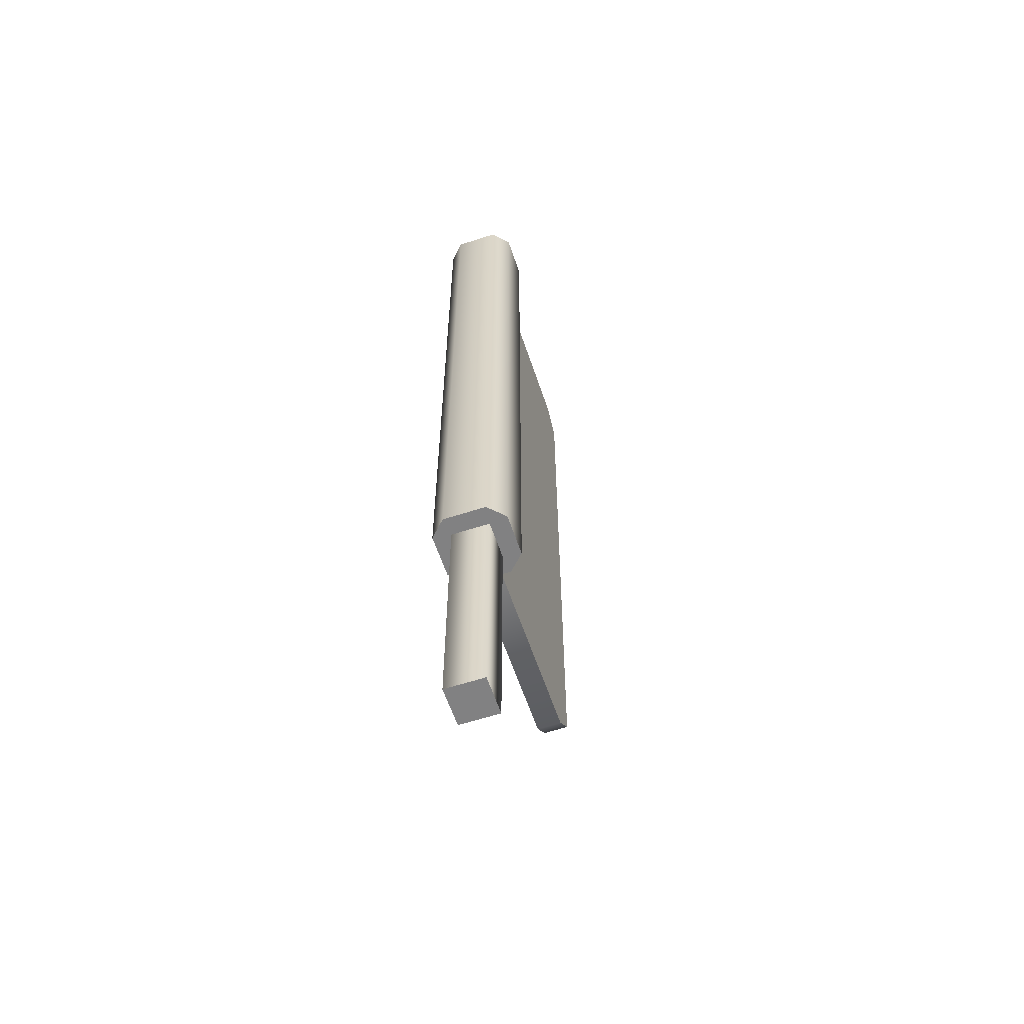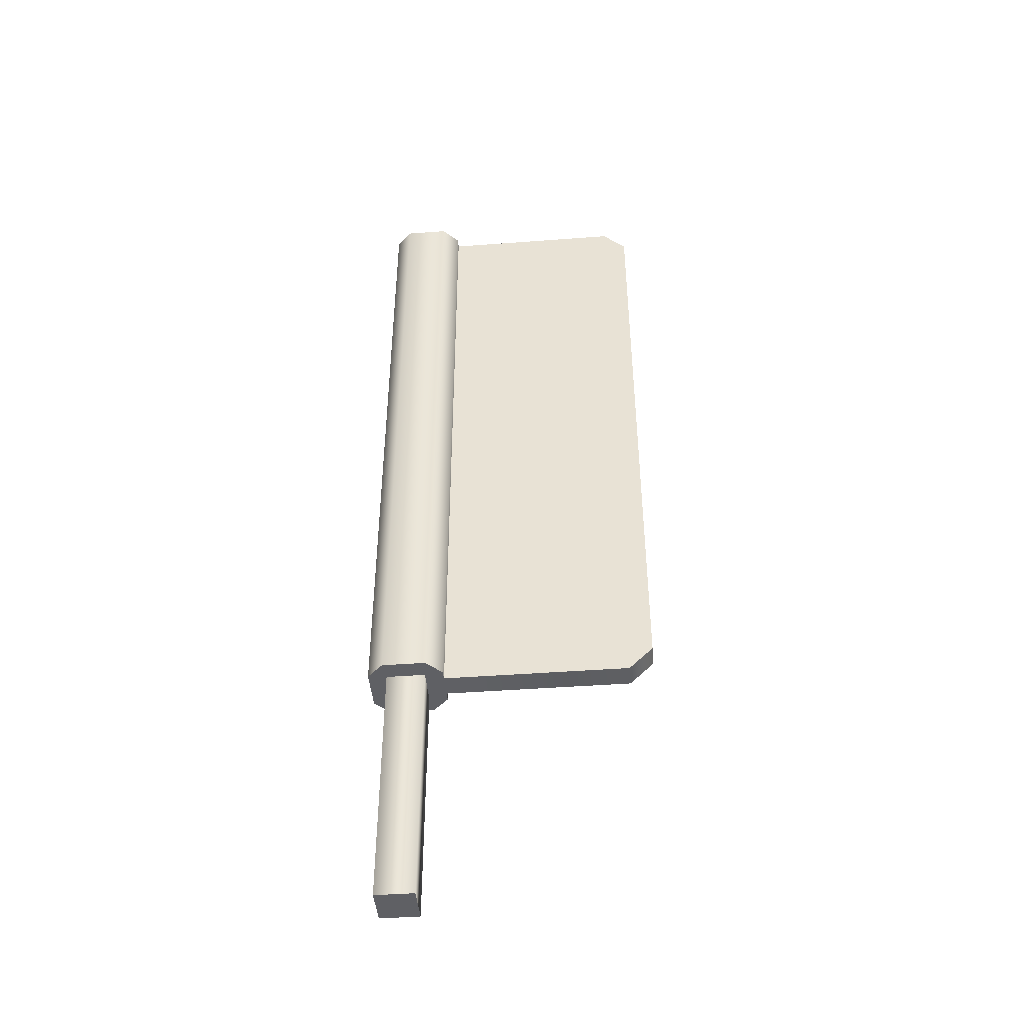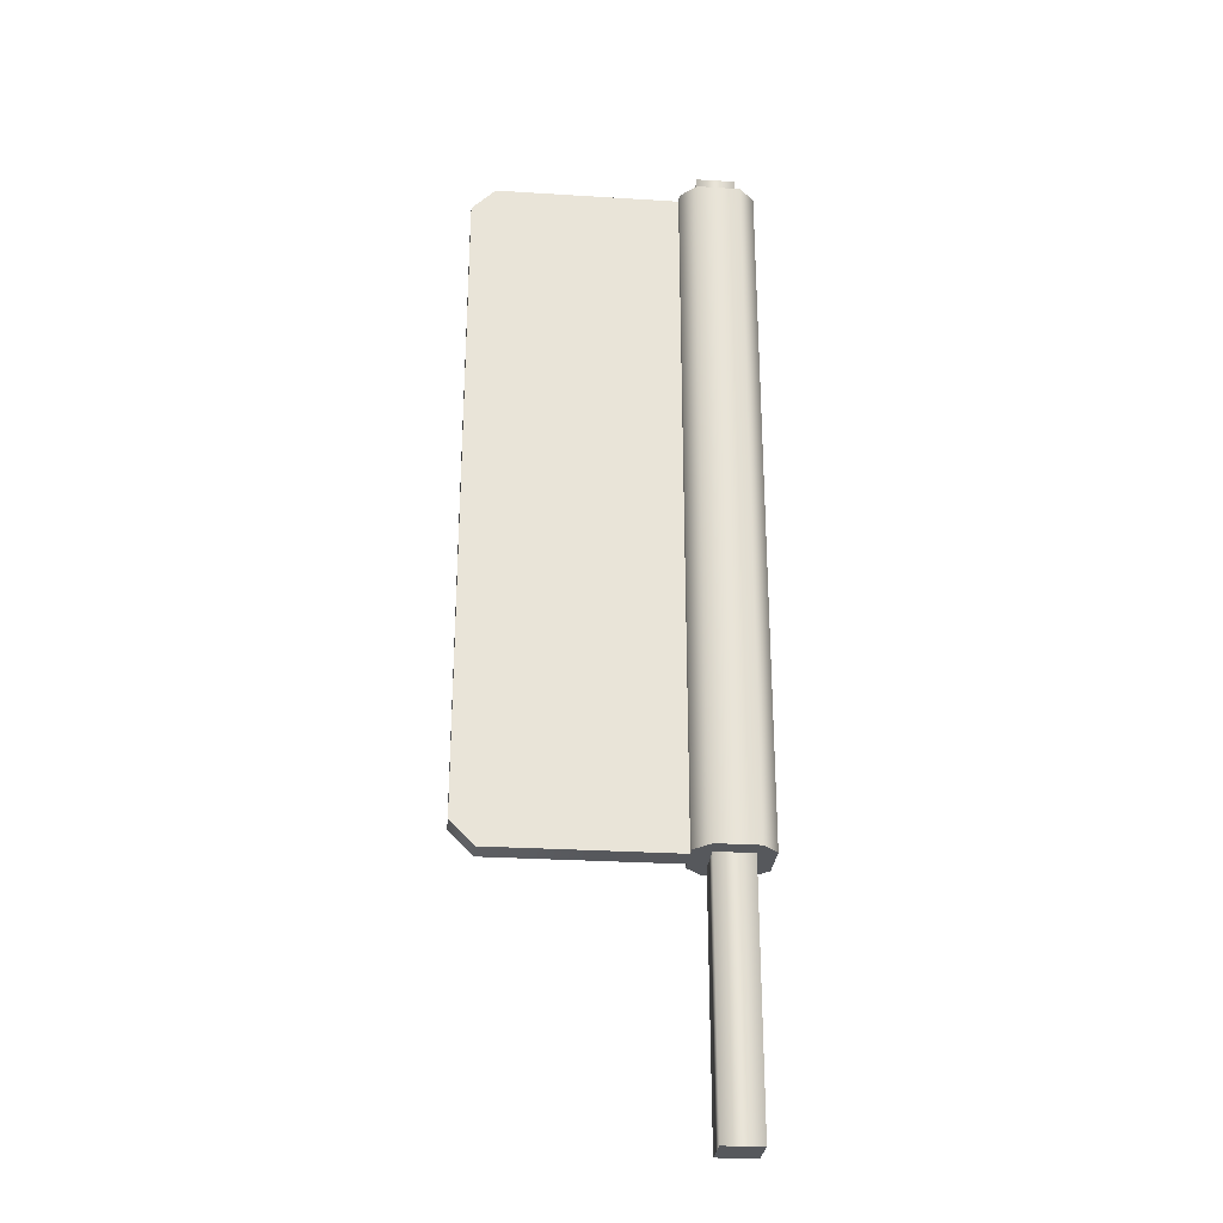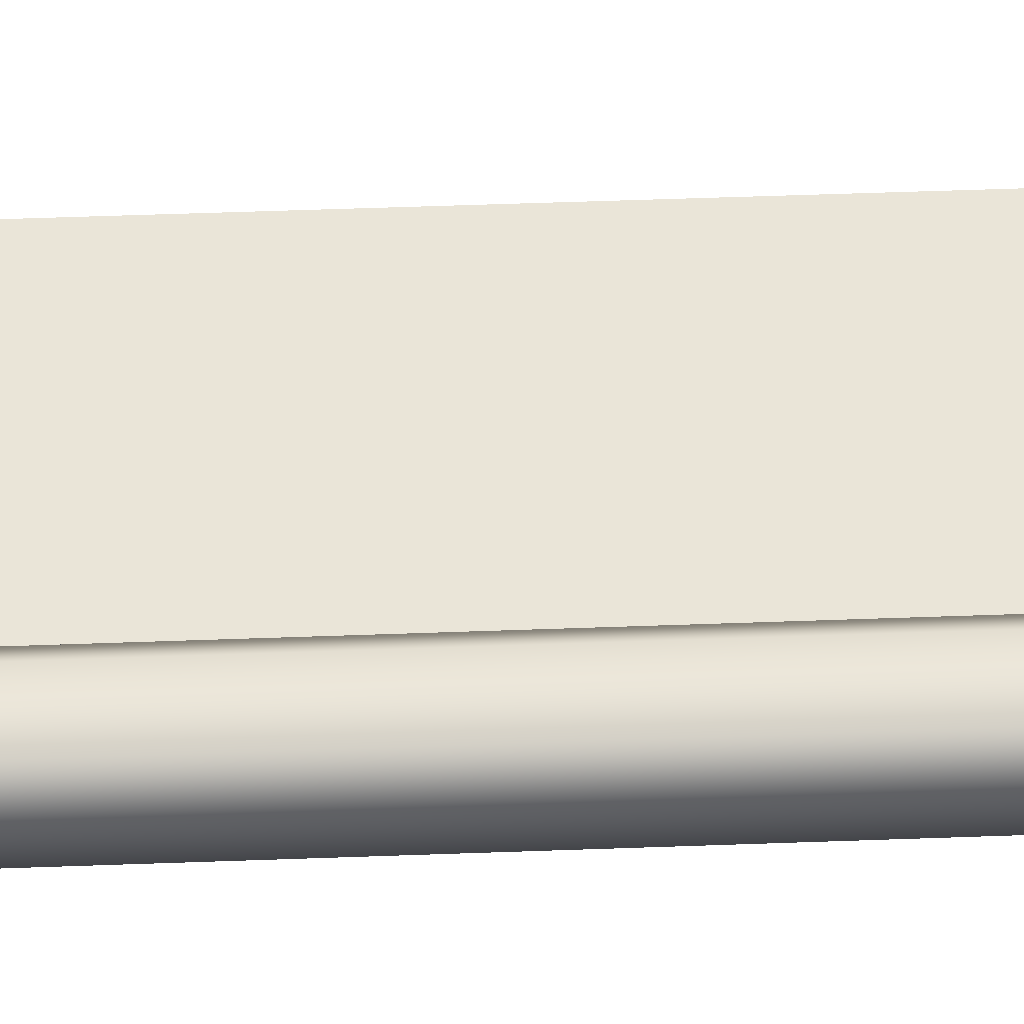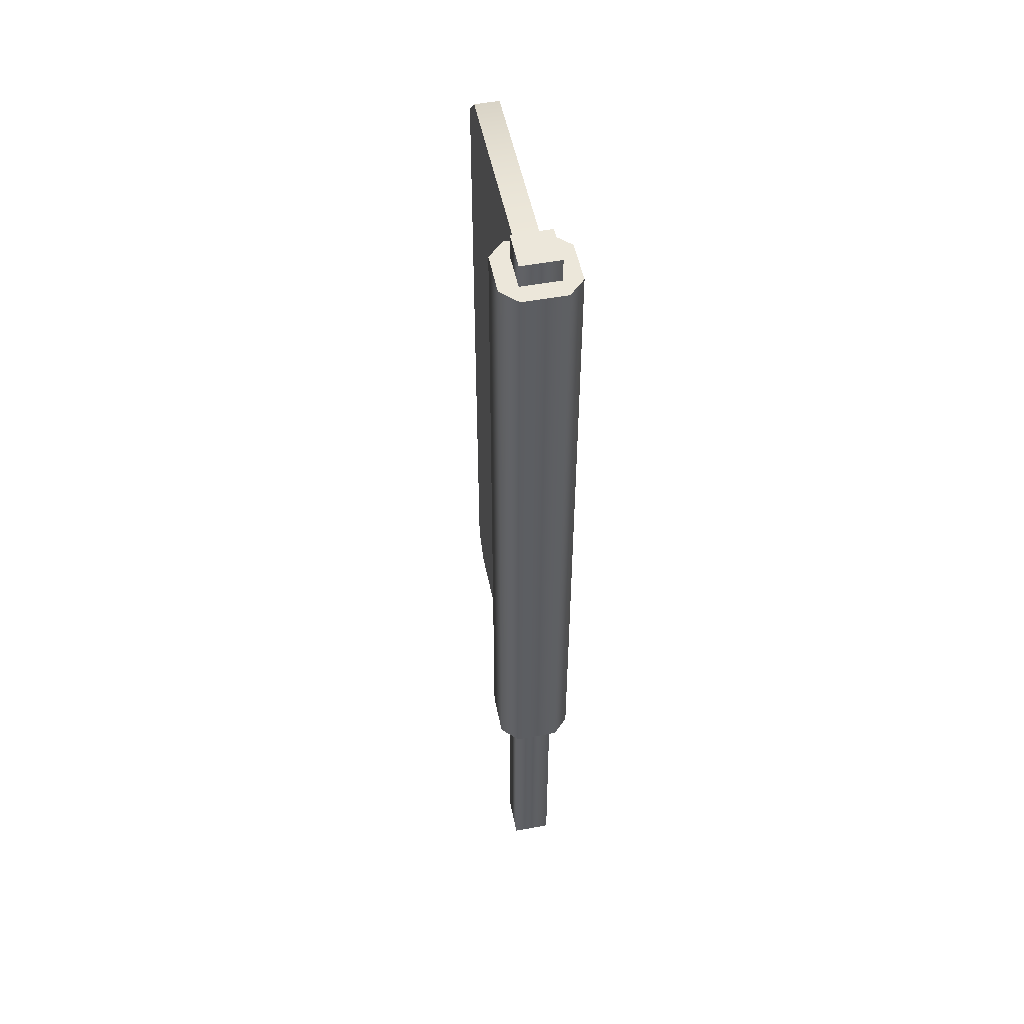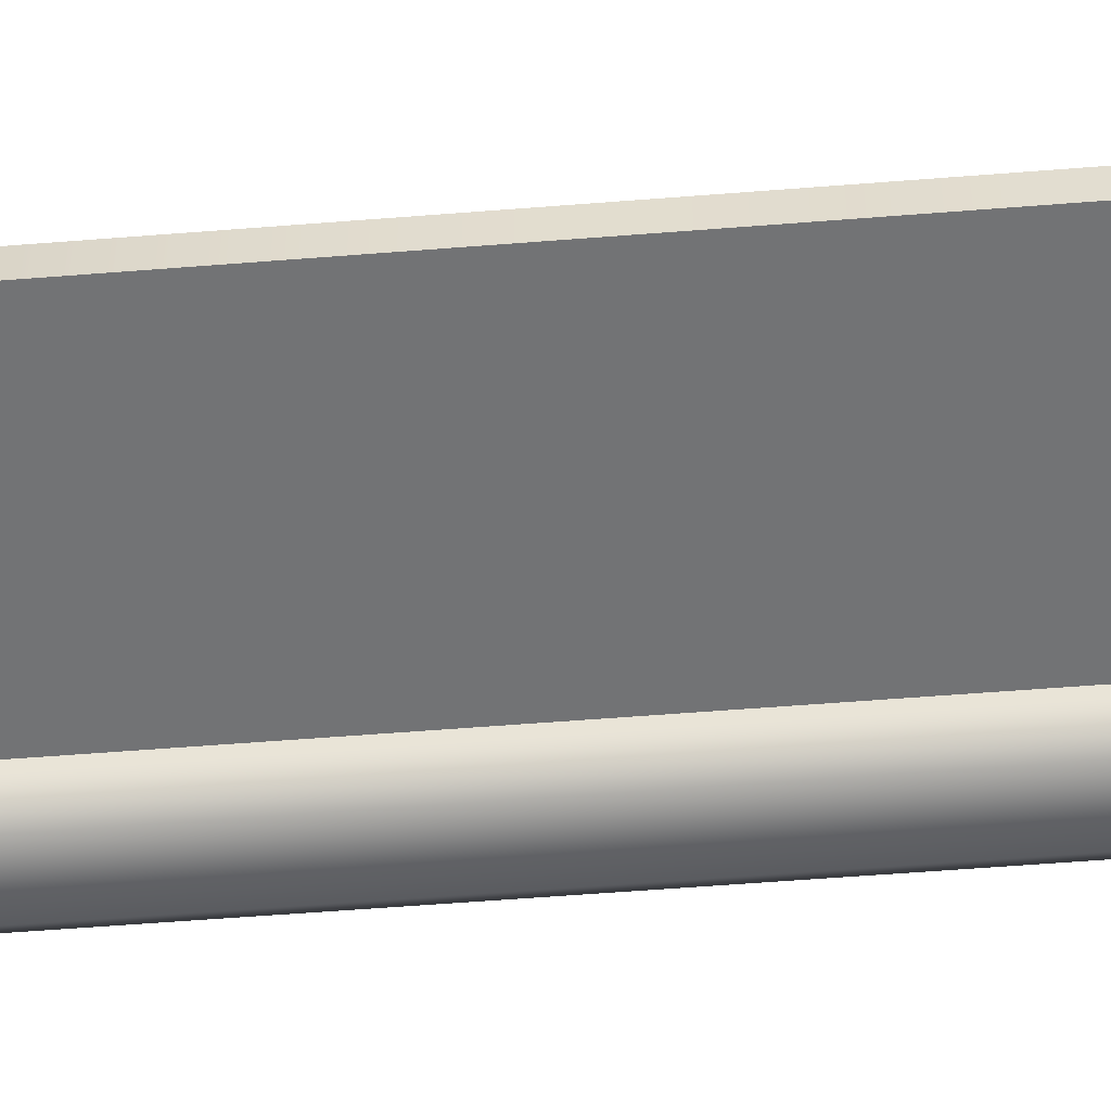
<metadata>
{"format":"obj","ext":"obj","renderer":"f3d","projection":"perspective","resolution":1024,"background":"white","views":[{"elev":-60.4,"azim":108.5,"up":"+Y"},{"elev":-44.7,"azim":-175.0,"up":"+Y"},{"elev":-28.2,"azim":-5.4,"up":"+Y"},{"elev":58.7,"azim":87.9,"up":"+Z"},{"elev":51.9,"azim":78.6,"up":"+Y"},{"elev":-55.9,"azim":-85.2,"up":"+Z"}]}
</metadata>
<code>
g flag-large-green
v 0.03903 0.2633 0.0223 1 1 1
v 0.03903 0.2633 -0.0223 1 1 1
v 0.0223 0.2633 0.03903 1 1 1
v 0.0223 0.2633 -0.03903 1 1 1
v -0.0223 0.2633 0.03903 1 1 1
v -0.0223 0.2633 -0.03903 1 1 1
v -0.03903 0.2633 0.0223 1 1 1
v -0.03903 0.2633 -0.0223 1 1 1
v 0.03903 0.9999 0.0223 1 1 1
v 0.0223 0.9999 0.03903 1 1 1
v -0.03903 0.9999 0.0223 1 1 1
v -0.0223 0.9999 0.03903 1 1 1
v 0.0223 0.9999 -0.03903 1 1 1
v 0.03903 0.9999 -0.0223 1 1 1
v -0.0223 0.9999 -0.03903 1 1 1
v -0.03903 0.9999 -0.0223 1 1 1
v -0.2315 0.9999 -0.0125 1 1 1
v -0.03903 0.9999 -0.0125 1 1 1
v -0.2315 0.9999 0.0125 1 1 1
v -0.03903 0.9999 0.0125 1 1 1
v -0.2565 0.2883 -0.0125 1 1 1
v -0.2565 0.2883 0.0125 1 1 1
v -0.2315 0.2633 -0.0125 1 1 1
v -0.2315 0.2633 0.0125 1 1 1
v -0.03903 0.2633 -0.0125 1 1 1
v -0.2565 0.9749 -0.0125 1 1 1
v -0.03903 0.2633 0.0125 1 1 1
v -0.2565 0.9749 0.0125 1 1 1
v 0.02 0 0.02 1 1 1
v 0.02 0 -0.02 1 1 1
v -0.02 0 0.02 1 1 1
v -0.02 0 -0.02 1 1 1
v 0.02 1.025 -0.02 1 1 1
v 0.02 1.025 0.02 1 1 1
v -0.02 1.025 -0.02 1 1 1
v -0.02 1.025 0.02 1 1 1
f 3 2 1
f 2 3 4
f 4 3 5
f 4 5 6
f 6 5 7
f 6 7 8
f 10 1 9
f 1 10 3
f 5 11 7
f 11 5 12
f 14 4 13
f 4 14 2
f 8 15 6
f 15 8 16
f 13 9 14
f 9 13 10
f 10 13 15
f 10 15 12
f 12 15 16
f 12 16 11
f 10 5 3
f 5 10 12
f 9 2 14
f 2 9 1
f 15 4 6
f 4 15 13
f 7 16 8
f 16 7 11
f 19 18 17
f 18 19 20
f 23 22 21
f 22 23 24
f 23 18 25
f 18 23 17
f 17 23 21
f 17 21 26
f 20 24 27
f 24 20 19
f 24 19 22
f 22 19 28
f 17 28 19
f 28 17 26
f 27 23 25
f 23 27 24
f 26 22 28
f 22 26 21
f 1 2 3
f 4 3 2
f 5 3 4
f 6 5 4
f 7 5 6
f 8 7 6
f 9 1 10
f 3 10 1
f 7 11 5
f 12 5 11
f 13 4 14
f 2 14 4
f 6 15 8
f 16 8 15
f 14 9 13
f 10 13 9
f 15 13 10
f 12 15 10
f 16 15 12
f 11 16 12
f 3 5 10
f 12 10 5
f 14 2 9
f 1 9 2
f 6 4 15
f 13 15 4
f 8 16 7
f 11 7 16
f 31 30 29
f 30 31 32
f 35 34 33
f 34 35 36
f 34 30 33
f 30 34 29
f 34 31 29
f 31 34 36
f 31 35 32
f 35 31 36
f 35 30 32
f 30 35 33
g flag-large-green
f 3 2 1
f 2 3 4
f 4 3 5
f 4 5 6
f 6 5 7
f 6 7 8
f 10 1 9
f 1 10 3
f 5 11 7
f 11 5 12
f 14 4 13
f 4 14 2
f 8 15 6
f 15 8 16
f 13 9 14
f 9 13 10
f 10 13 15
f 10 15 12
f 12 15 16
f 12 16 11
f 10 5 3
f 5 10 12
f 9 2 14
f 2 9 1
f 15 4 6
f 4 15 13
f 7 16 8
f 16 7 11
f 19 18 17
f 18 19 20
f 23 22 21
f 22 23 24
f 23 18 25
f 18 23 17
f 17 23 21
f 17 21 26
f 20 24 27
f 24 20 19
f 24 19 22
f 22 19 28
f 17 28 19
f 28 17 26
f 27 23 25
f 23 27 24
f 26 22 28
f 22 26 21
f 1 2 3
f 4 3 2
f 5 3 4
f 6 5 4
f 7 5 6
f 8 7 6
f 9 1 10
f 3 10 1
f 7 11 5
f 12 5 11
f 13 4 14
f 2 14 4
f 6 15 8
f 16 8 15
f 14 9 13
f 10 13 9
f 15 13 10
f 12 15 10
f 16 15 12
f 11 16 12
f 3 5 10
f 12 10 5
f 14 2 9
f 1 9 2
f 6 4 15
f 13 15 4
f 8 16 7
f 11 7 16
f 31 30 29
f 30 31 32
f 35 34 33
f 34 35 36
f 34 30 33
f 30 34 29
f 34 31 29
f 31 34 36
f 31 35 32
f 35 31 36
f 35 30 32
f 30 35 33

</code>
